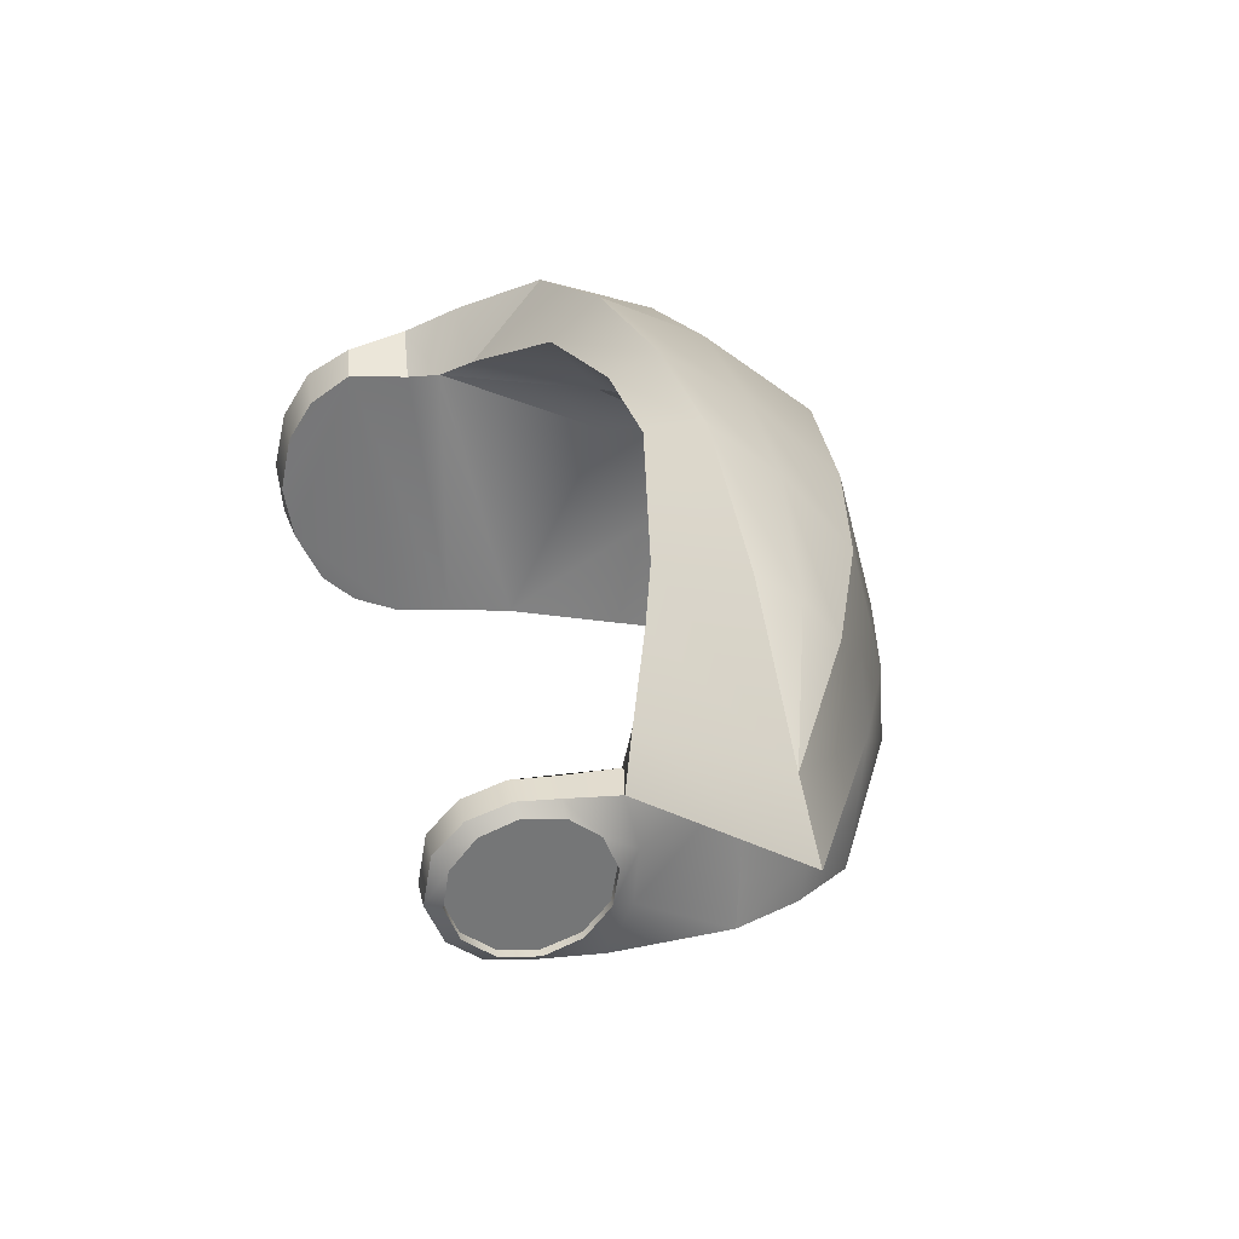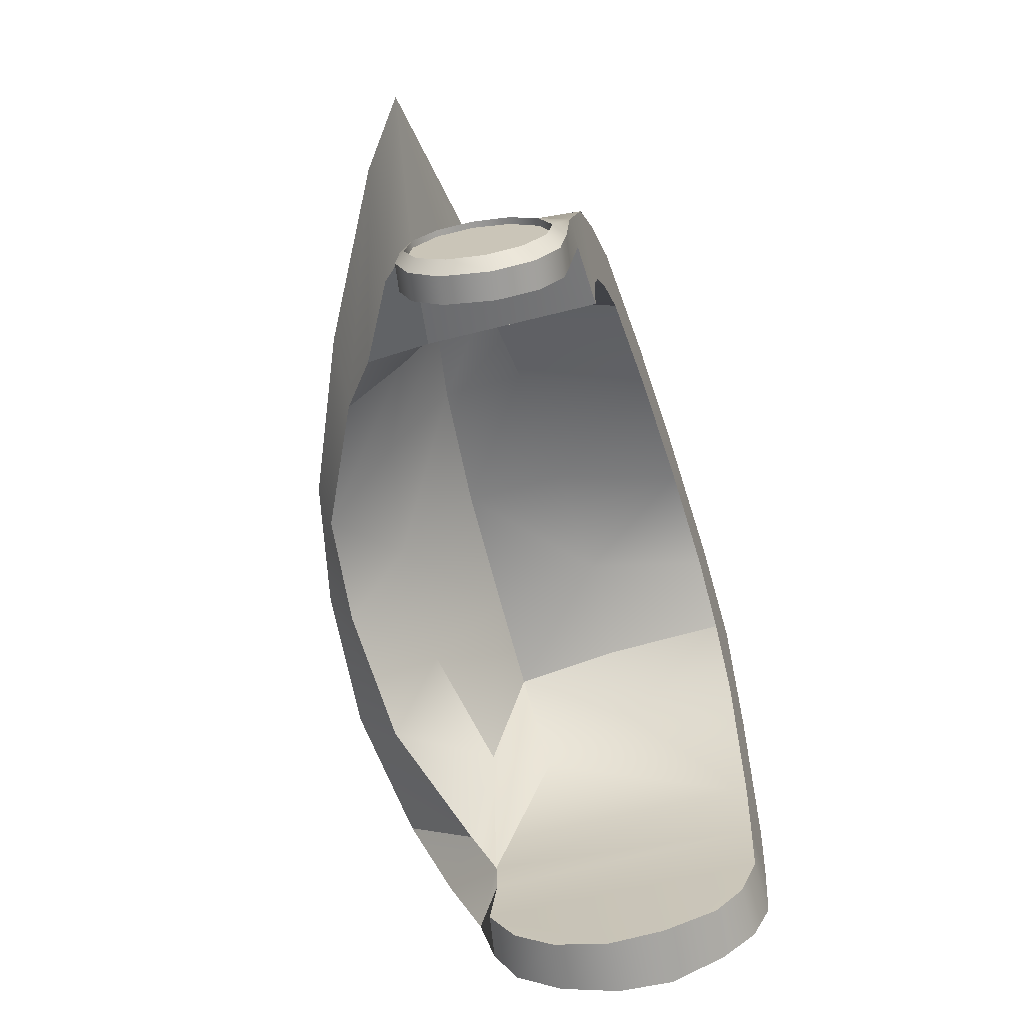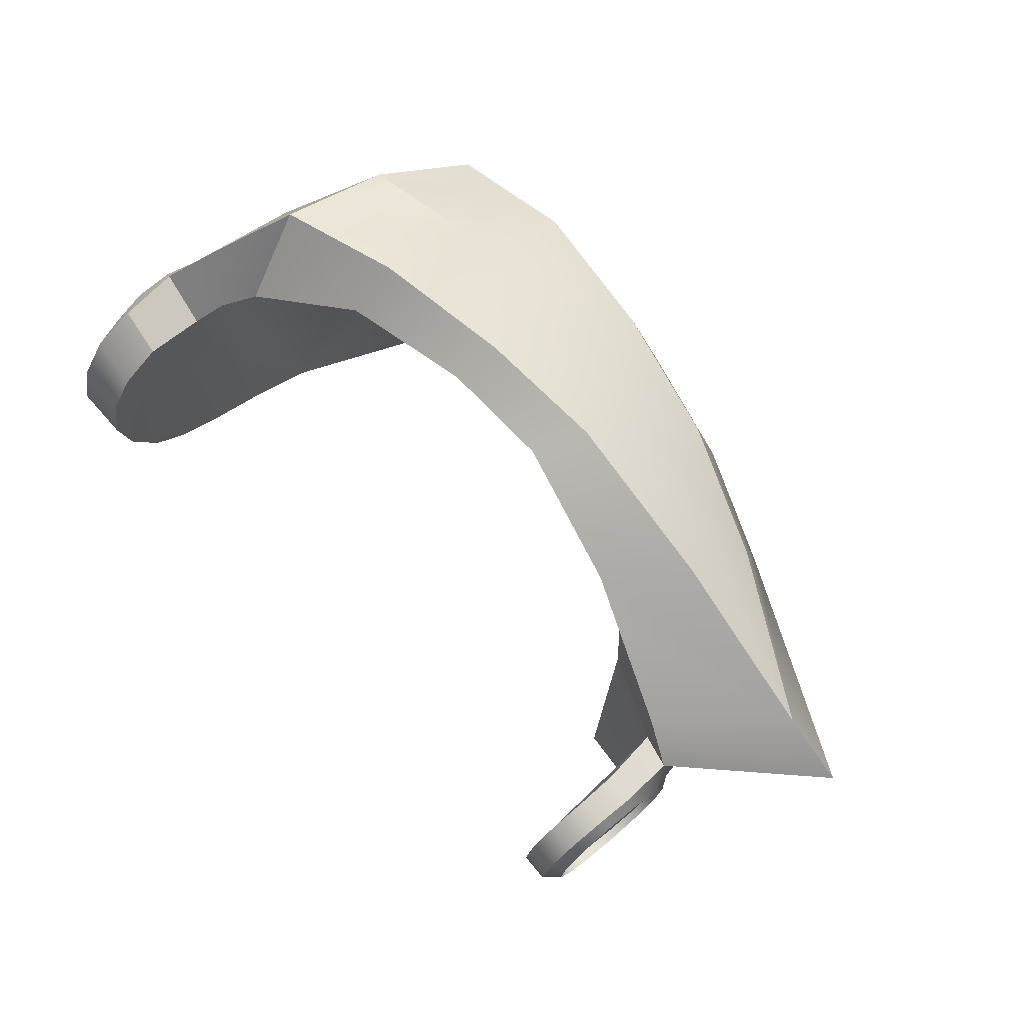
<metadata>
{"format":"obj","ext":"obj","renderer":"f3d","projection":"perspective","resolution":1024,"background":"white","views":[{"elev":33.0,"azim":-102.4,"up":"+Y"},{"elev":-68.8,"azim":-80.9,"up":"+Z"},{"elev":73.2,"azim":-130.2,"up":"+Y"}]}
</metadata>
<code>
v 1.133 0.3811 0.03981
v 0.9788 0.2991 0.02259
v 0.9682 0.3009 0.1232
v 1.064 0.4762 0.1954
v 0.891 0.3748 0.2176
v 0.9529 0.6006 0.4447
v 0.7412 -0.581 0.7506
v 0.8061 -0.2068 0.774
v 0.9208 -0.5733 0.3149
v 0.9208 -0.5733 0.3149
v 0.8756 0.0978 0.6214
v 0.9682 0.3009 0.1232
v 0.957 -0.5633 0.1155
v 0.9788 0.2991 0.02259
v 0.9774 0.3223 -0.1599
v 0.98 -0.5535 -0.05671
v 0.9826 -0.2317 -0.3668
v 0.9835 -0.05549 -0.3951
v 0.9833 0.1178 -0.3599
v 0.986 -0.4037 -0.2881
v 0.9857 -0.4965 -0.1901
v 0.9807 0.2411 -0.2818
v 0.7052 0.1607 0.9737
v 0.611 -0.188 0.9172
v 0.7958 0.287 0.5889
v 0.9682 0.3009 0.1232
v 0.7052 0.1607 0.9737
v 0.9682 0.3009 0.1232
v 0.891 0.3748 0.2176
v -1.545 0.2175 0.628
v -1.331 0.3438 0.6258
v -1.047 0.3213 0.2856
v -1.166 0.2188 0.2413
v -0.7719 0.4334 0.3812
v -0.6198 0.5284 0.4297
v -0.7867 0.5642 0.6566
v -0.2016 0.6735 0.5046
v -0.2715 0.7163 0.6636
v 0.1444 0.6658 0.4842
v 0.118 0.7468 0.6203
v 0.5558 0.586 0.3993
v 0.5516 0.718 0.5452
v 0.8008 0.6451 0.4828
v 0.891 0.3748 0.2176
v 0.9529 0.6006 0.4447
v 0.8611 0.2381 1.116
v 0.7839 -0.2065 1.201
v 1.007 -0.1679 0.844
v 1.079 0.1609 0.7301
v 1.207 0.09076 0.2326
v 1.207 -0.02646 0.2486
v 1.075 0.3559 0.4888
v 0.9264 0.4823 0.7898
v 1.064 0.4762 0.1954
v 0.9529 0.6006 0.4447
v 1.207 0.1871 0.164
v 1.133 0.3811 0.03981
v 1.207 0.2406 0.05846
v 1.207 0.2389 -0.05986
v 1.138 0.3328 -0.1417
v 0.7602 -0.4352 1.218
v 0.983 -0.4175 0.8572
v 0.732 -0.6129 1.189
v 0.9389 -0.6152 0.8349
v 1.16 -0.3994 0.3764
v 1.119 -0.6043 0.3565
v 1.143 0.2582 -0.2732
v 1.207 0.1824 -0.1638
v 1.15 0.1186 -0.3586
v 1.207 0.08412 -0.2297
v 1.207 -0.03352 -0.2423
v 1.16 -0.06378 -0.3984
v 1.163 -0.2364 -0.3839
v 1.207 -0.1435 -0.1987
v 1.193 -0.4079 0.1525
v 1.148 -0.5918 0.1377
v 1.207 -0.2168 0.1205
v 1.207 -0.1377 0.2082
v 1.207 -0.02646 0.2486
v 1.189 -0.4087 -0.03543
v 1.15 -0.5761 -0.07269
v 1.207 -0.2463 0.005883
v 1.161 -0.4068 -0.2874
v 1.207 -0.2203 -0.1092
v 1.154 -0.5148 -0.1977
v 0.9389 -0.6152 0.8349
v 0.7412 -0.581 0.7506
v 0.9208 -0.5733 0.3149
v 1.119 -0.6043 0.3565
v 1.148 -0.5918 0.1377
v 0.957 -0.5633 0.1155
v 1.15 -0.5761 -0.07269
v 0.98 -0.5535 -0.05671
v 1.154 -0.5148 -0.1977
v 0.9857 -0.4965 -0.1901
v 1.161 -0.4068 -0.2874
v 0.986 -0.4037 -0.2881
v 0.5592 -0.5667 0.8997
v 0.732 -0.6129 1.189
v 0.341 -0.5427 0.9879
v 0.6582 -0.6037 1.204
v 0.4089 -0.5726 1.257
v -0.005103 -0.4932 0.976
v -0.0633 -0.503 1.214
v -0.395 -0.4316 0.8863
v -0.4622 -0.439 1.109
v -0.7323 -0.3728 0.7349
v -0.8574 -0.3695 0.924
v -1.003 -0.3356 0.7468
v -0.845 -0.3458 0.5886
v -0.9044 -0.3281 0.4646
v -1.109 -0.3056 0.5481
v -0.9224 -0.3169 0.3504
v -0.8952 -0.3099 0.2078
v -1.171 -0.2702 0.1945
v -1.084 -0.2823 0.1928
v -1.081 -0.2535 0.004165
v -1.171 -0.2558 0.004048
v -1.08 -0.2323 -0.1219
v -1.168 -0.2346 -0.1219
v -1.08 -0.1599 -0.2139
v -1.166 -0.1622 -0.2138
v 0.7857 0.2527 1.128
v 0.4715 0.3137 1.181
v 0.4612 -0.1624 1.28
v 0.7174 -0.1974 1.218
v -0.8206 0.0344 0.9747
v -0.4365 -0.02466 1.137
v -0.4075 0.3578 1.044
v -0.8263 0.3599 0.8836
v -0.4565 -0.2616 1.147
v -0.845 -0.2103 0.9461
v -0.8574 -0.3695 0.924
v -0.4622 -0.439 1.109
v 0.0175 0.3433 1.135
v -0.02019 -0.08849 1.242
v -0.04842 -0.3244 1.253
v 0.4612 -0.1624 1.28
v 0.4374 -0.3983 1.292
v 0.6894 -0.4271 1.234
v 0.7174 -0.1974 1.218
v 0.4089 -0.5726 1.257
v 0.6894 -0.4271 1.234
v 0.6582 -0.6037 1.204
v -0.0633 -0.503 1.214
v -1.331 0.3438 0.6258
v -1.545 0.2175 0.628
v -1.046 0.1433 0.5821
v -1.545 0.2175 0.628
v -1.166 0.2188 0.2413
v -0.966 0.08919 0.8039
v -0.8206 0.0344 0.9747
v 0.7958 0.287 0.5889
v 0.426 0.4315 0.6872
v 0.5558 0.586 0.3993
v 0.891 0.3748 0.2176
v 0.1444 0.6658 0.4842
v 0.007456 0.4767 0.6842
v -0.2016 0.6735 0.5046
v -0.3873 0.4425 0.637
v 0.3857 0.1962 0.9936
v 0.7958 0.287 0.5889
v 0.7052 0.1607 0.9737
v -0.05628 0.2305 0.9246
v -0.6908 0.3476 0.5725
v -0.6198 0.5284 0.4297
v -0.7532 0.2227 0.678
v -0.4909 0.2398 0.8123
v 0.8526 0.4987 0.8019
v 0.5193 0.5728 0.8567
v 0.4715 0.3137 1.181
v 0.7857 0.2527 1.128
v 0.0175 0.3433 1.135
v 0.07243 0.5948 0.869
v 0.5516 0.718 0.5452
v 0.118 0.7468 0.6203
v -0.3406 0.5789 0.8517
v -0.2715 0.7163 0.6636
v -0.811 0.4854 0.7805
v -0.7867 0.5642 0.6566
v -0.8263 0.3599 0.8836
v -0.4075 0.3578 1.044
v -1.331 0.3438 0.6258
v -1.331 0.3438 0.6258
v 0.8008 0.6451 0.4828
v 0.7832 0.561 0.6994
v 0.8526 0.4987 0.8019
v 0.8526 0.4987 0.8019
v 0.8008 0.6451 0.4828
v 0.7832 0.561 0.6994
v 0.9529 0.6006 0.4447
v 0.9264 0.4823 0.7898
v 0.8526 0.4987 0.8019
v 0.7857 0.2527 1.128
v 0.8611 0.2381 1.116
v -0.02019 -0.08849 1.242
v 0.4612 -0.1624 1.28
v 0.4715 0.3137 1.181
v 0.0175 0.3433 1.135
v -0.845 -0.2103 0.9461
v -0.9945 -0.199 0.771
v -1.003 -0.3356 0.7468
v -0.8574 -0.3695 0.924
v -1.109 -0.3056 0.5481
v -1.09 -0.17 0.5584
v -1.046 0.1433 0.5821
v -0.966 0.08919 0.8039
v -0.8206 0.0344 0.9747
v -0.7956 0.2279 0.5143
v -0.8064 0.06392 0.5794
v -0.9044 -0.3281 0.4646
v -0.9224 -0.3169 0.3504
v -0.845 -0.3458 0.5886
v -0.8273 -0.08471 0.6089
v -0.8082 0.05353 0.7509
v -0.7323 -0.3728 0.7349
v -0.8087 0.2315 0.3562
v -0.8952 -0.3099 0.2078
v 1.207 -0.02646 0.2486
v 1.169 -0.02643 0.2486
v 1.169 0.09079 0.2326
v 1.207 0.09076 0.2326
v 1.169 0.1872 0.164
v 1.207 0.1871 0.164
v 1.207 -0.1377 0.2082
v 1.169 -0.1377 0.2082
v 1.207 -0.2168 0.1205
v 1.169 -0.2169 0.1206
v 1.207 0.1871 0.164
v 1.169 0.1872 0.164
v 1.169 0.2406 0.05847
v 1.207 0.2406 0.05846
v 1.169 0.2389 -0.05985
v 1.207 0.2389 -0.05986
v 1.169 0.1824 -0.1638
v 1.207 0.1824 -0.1638
v 1.207 0.1824 -0.1638
v 1.169 0.1824 -0.1638
v 1.169 0.08415 -0.2297
v 1.207 0.08412 -0.2297
v 1.169 -0.03349 -0.2422
v 1.207 -0.03352 -0.2423
v 1.169 -0.1435 -0.1987
v 1.207 -0.1435 -0.1987
v 1.207 -0.1435 -0.1987
v 1.169 -0.1435 -0.1987
v 1.169 -0.2203 -0.1091
v 1.207 -0.2203 -0.1092
v 1.169 -0.2464 0.00593
v 1.207 -0.2463 0.005883
v 1.169 -0.2169 0.1206
v 1.207 -0.2168 0.1205
v -1.176 0.251 -0.03358
v -1.205 0.22 -0.02255
v -1.205 0.2017 0.09041
v -1.177 0.2421 0.08363
v -1.205 0.1295 0.1791
v -1.166 0.2188 0.2413
v -1.172 0.2087 -0.1534
v -1.205 0.1792 -0.1295
v -1.169 0.1148 -0.238
v -1.205 0.0905 -0.2017
v -1.166 -0.03789 -0.2632
v -1.205 -0.0225 -0.2199
v -1.166 -0.1622 -0.2138
v -1.205 -0.1295 -0.1791
v -1.168 -0.2346 -0.1219
v -1.205 -0.2017 -0.09041
v -1.171 -0.2558 0.004048
v -1.205 -0.22 0.02255
v -1.171 -0.2702 0.1945
v -1.205 -0.1792 0.1295
v -1.167 0.0474 0.2782
v -1.205 0.0225 0.2199
v -1.205 -0.09049 0.2017
v -1.174 -0.1159 0.2619
v -1.109 -0.3056 0.5481
v -1.09 -0.17 0.5584
v -1.046 0.1433 0.5821
v -1.205 -0.22 0.02255
v -1.178 -0.22 0.02255
v -1.175 -0.2017 -0.09041
v -1.205 -0.2017 -0.09041
v -1.174 -0.1295 -0.1791
v -1.205 -0.1295 -0.1791
v -1.205 -0.1792 0.1295
v -1.182 -0.1792 0.1295
v -1.205 -0.1295 -0.1791
v -1.174 -0.1295 -0.1791
v -1.174 -0.0225 -0.2199
v -1.205 -0.0225 -0.2199
v -1.176 0.09049 -0.2017
v -1.205 0.0905 -0.2017
v -1.179 0.1792 -0.1295
v -1.205 0.1792 -0.1295
v -1.205 0.1792 -0.1295
v -1.179 0.1792 -0.1295
v -1.182 0.22 -0.02255
v -1.205 0.22 -0.02255
v -1.185 0.2017 0.09041
v -1.205 0.2017 0.09041
v -1.186 0.1295 0.1791
v -1.205 0.1295 0.1791
v -1.205 0.1295 0.1791
v -1.186 0.1295 0.1791
v -1.186 0.0225 0.2199
v -1.205 0.0225 0.2199
v -1.184 -0.09049 0.2017
v -1.205 -0.09049 0.2017
v -1.182 -0.1792 0.1295
v -1.205 -0.1792 0.1295
v 0.9833 0.1178 -0.3599
v 0.9807 0.2411 -0.2818
v 1.143 0.2582 -0.2732
v 1.15 0.1186 -0.3586
v 0.9835 -0.05549 -0.3951
v 1.16 -0.06378 -0.3984
v 0.9826 -0.2317 -0.3668
v 1.163 -0.2364 -0.3839
v 0.986 -0.4037 -0.2881
v 1.161 -0.4068 -0.2874
v -1.086 0.2437 0.08576
v -1.09 0.2533 -0.03352
v -1.176 0.251 -0.03358
v -1.177 0.2421 0.08363
v -1.064 0.2242 0.2609
v -1.166 0.2188 0.2413
v -1.172 0.2087 -0.1534
v -1.088 0.211 -0.1534
v -1.081 -0.03564 -0.2633
v -1.08 -0.1599 -0.2139
v -1.166 -0.1622 -0.2138
v -1.166 -0.03789 -0.2632
v -1.085 0.117 -0.2381
v -1.169 0.1148 -0.238
v -1.088 0.211 -0.1534
v -1.172 0.2087 -0.1534
v 0.9208 -0.5733 0.3149
v 0.9208 -0.5733 0.3149
v 0.957 -0.5633 0.1155
v 0.9807 0.2411 -0.2818
v 0.9774 0.3223 -0.1599
v 1.138 0.3328 -0.1417
v 1.143 0.2582 -0.2732
v 0.9788 0.2991 0.02259
v 1.133 0.3811 0.03981
v 1.138 0.3328 -0.1417
v 0.9774 0.3223 -0.1599
v -1.064 0.2242 0.2609
v -1.166 0.2188 0.2413
v -1.047 0.3213 0.2856
v -0.8087 0.2315 0.3562
v -0.7719 0.4334 0.3812
v -1.064 0.2242 0.2609
v -0.8087 0.2315 0.3562
v -0.8952 -0.3099 0.2078
v -1.084 -0.2823 0.1928
v -1.064 0.2242 0.2609
v -1.084 -0.2823 0.1928
v -1.081 -0.2535 0.004165
v -1.08 -0.2323 -0.1219
v -1.08 -0.1599 -0.2139
v -1.081 -0.03564 -0.2633
v -1.085 0.117 -0.2381
v -1.088 0.211 -0.1534
v -1.09 0.2533 -0.03352
v -1.086 0.2437 0.08576
v 0.5592 -0.5667 0.8997
v 0.611 -0.188 0.9172
v 0.8061 -0.2068 0.774
v 0.7412 -0.581 0.7506
v -0.005103 -0.4932 0.976
v -0.07109 -0.09051 0.983
v 0.3068 -0.1505 1.023
v 0.341 -0.5427 0.9879
v 0.611 -0.188 0.9172
v 0.5592 -0.5667 0.8997
v 0.7052 0.1607 0.9737
v 0.3857 0.1962 0.9936
v -0.395 -0.4316 0.8863
v -0.4985 -0.01428 0.8708
v -0.05628 0.2305 0.9246
v -0.7323 -0.3728 0.7349
v -0.8082 0.05353 0.7509
v -0.4909 0.2398 0.8123
v -0.8082 0.05353 0.7509
v -0.7532 0.2227 0.678
v -0.7719 0.4334 0.3812
v -0.7956 0.2279 0.5143
v -0.8087 0.2315 0.3562
v -0.7719 0.4334 0.3812
v -0.6198 0.5284 0.4297
v -0.6908 0.3476 0.5725
v -0.7956 0.2279 0.5143
v -0.7956 0.2279 0.5143
v -0.7956 0.2279 0.5143
v -0.8087 0.2315 0.3562
v -0.8064 0.06392 0.5794
v -0.8082 0.05353 0.7509
v -0.8273 -0.08471 0.6089
v -0.8064 0.06392 0.5794
v -0.7532 0.2227 0.678
v -0.7956 0.2279 0.5143
v -0.6908 0.3476 0.5725
v -0.7532 0.2227 0.678
v -0.8064 0.06392 0.5794
v 1.169 0.1824 -0.1638
v 1.169 -0.004135 -0.001178
v 1.169 0.08415 -0.2297
v 1.169 -0.03349 -0.2422
v 1.169 -0.1435 -0.1987
v 1.169 -0.2203 -0.1091
v 1.169 -0.2464 0.00593
v 1.169 -0.2169 0.1206
v 1.169 -0.1377 0.2082
v 1.169 -0.02643 0.2486
v 1.169 0.09079 0.2326
v 1.169 0.1872 0.164
v 1.169 0.2406 0.05847
v 1.169 0.2389 -0.05985
v -1.185 0.2017 0.09041
v -1.18 3.385e-07 1.686e-07
v -1.186 0.1295 0.1791
v -1.186 0.0225 0.2199
v -1.184 -0.09049 0.2017
v -1.182 -0.1792 0.1295
v -1.178 -0.22 0.02255
v -1.175 -0.2017 -0.09041
v -1.174 -0.1295 -0.1791
v -1.174 -0.0225 -0.2199
v -1.176 0.09049 -0.2017
v -1.179 0.1792 -0.1295
v -1.182 0.22 -0.02255
v 0.8611 0.2381 1.116
v 0.7857 0.2527 1.128
v 0.7174 -0.1974 1.218
v 0.7839 -0.2065 1.201
v 0.6894 -0.4271 1.234
v 0.7602 -0.4352 1.218
v 0.7839 -0.2065 1.201
v 0.7174 -0.1974 1.218
v 0.6894 -0.4271 1.234
v 0.6582 -0.6037 1.204
v 0.732 -0.6129 1.189
g RC_Cat_Eye_EyelidTop_R_LOD0
f 1 2 3
f 1 3 4
f 4 3 5
f 4 5 6
f 7 8 9
f 7 9 10
f 11 9 8
f 11 12 9
f 13 9 12
f 13 12 14
f 15 13 14
f 15 16 13
f 17 16 15
f 15 18 17
f 15 19 18
f 16 17 20
f 16 20 21
f 15 22 19
f 23 11 8
f 23 8 24
f 25 26 11
f 25 11 27
f 28 25 29
f 30 31 32
f 30 32 33
f 34 32 31
f 31 35 34
f 31 36 35
f 37 35 36
f 37 36 38
f 39 37 38
f 39 38 40
f 40 41 39
f 40 42 41
f 41 42 43
f 43 44 41
f 43 45 44
f 46 47 48
f 46 48 49
f 48 50 49
f 48 51 50
f 52 46 49
f 52 53 46
f 53 52 54
f 53 54 55
f 56 52 49
f 56 49 50
f 52 56 57
f 52 57 54
f 57 56 58
f 57 58 59
f 57 59 60
f 61 48 47
f 61 62 48
f 62 51 48
f 62 61 63
f 62 63 64
f 65 62 64
f 62 65 51
f 65 64 66
f 67 60 59
f 67 59 68
f 69 67 68
f 69 68 70
f 69 70 71
f 69 71 72
f 73 72 71
f 73 71 74
f 75 65 66
f 75 66 76
f 65 75 77
f 65 77 78
f 65 78 79
f 76 80 75
f 76 81 80
f 75 80 82
f 75 82 77
f 83 82 80
f 83 73 74
f 83 84 82
f 83 74 84
f 80 81 85
f 80 85 83
f 86 87 88
f 86 88 89
f 90 89 88
f 90 88 91
f 91 92 90
f 91 93 92
f 93 94 92
f 93 95 94
f 95 96 94
f 95 97 96
f 86 98 87
f 86 99 98
f 100 98 99
f 99 101 100
f 101 102 100
f 103 100 102
f 103 102 104
f 104 105 103
f 104 106 105
f 107 105 106
f 107 106 108
f 109 107 108
f 109 110 107
f 111 110 109
f 111 109 112
f 112 113 111
f 114 113 112
f 114 112 115
f 115 116 114
f 117 116 115
f 117 115 118
f 119 117 118
f 119 118 120
f 121 119 120
f 121 120 122
f 123 124 125
f 123 125 126
f 127 128 129
f 127 129 130
f 127 131 128
f 127 132 131
f 133 131 132
f 133 134 131
f 135 129 128
f 135 128 136
f 136 128 131
f 137 131 134
f 136 131 137
f 137 138 136
f 137 139 138
f 138 139 140
f 138 140 141
f 142 139 137
f 143 139 142
f 143 142 144
f 142 137 145
f 137 134 145
f 127 130 146
f 127 146 147
f 148 149 150
f 149 148 151
f 149 151 152
f 153 154 155
f 153 155 156
f 154 157 155
f 154 158 157
f 158 159 157
f 158 160 159
f 158 154 161
f 162 161 154
f 162 163 161
f 158 161 164
f 159 160 165
f 159 165 166
f 167 165 160
f 167 160 168
f 158 164 168
f 158 168 160
f 169 170 171
f 169 171 172
f 173 171 170
f 173 170 174
f 174 170 175
f 174 175 176
f 176 177 174
f 176 178 177
f 178 179 177
f 178 180 179
f 177 179 181
f 177 181 182
f 174 177 182
f 174 182 173
f 183 179 180
f 184 181 179
f 170 185 175
f 170 186 185
f 170 187 186
f 188 189 190
f 188 191 189
f 188 192 191
f 192 193 194
f 192 194 195
f 196 197 198
f 196 198 199
f 200 201 202
f 200 202 203
f 201 204 202
f 201 205 204
f 201 206 205
f 201 207 206
f 201 200 208
f 201 208 207
f 209 210 211
f 209 211 212
f 213 211 210
f 213 210 214
f 213 214 215
f 213 215 216
f 217 209 212
f 217 212 218
f 219 220 221
f 219 221 222
f 222 221 223
f 222 223 224
f 225 220 219
f 225 226 220
f 227 226 225
f 227 228 226
f 229 230 231
f 229 231 232
f 232 231 233
f 232 233 234
f 234 233 235
f 234 235 236
f 237 238 239
f 237 239 240
f 240 239 241
f 240 241 242
f 242 241 243
f 242 243 244
f 245 246 247
f 245 247 248
f 248 247 249
f 248 249 250
f 250 249 251
f 250 251 252
f 253 254 255
f 253 255 256
f 256 255 257
f 256 257 258
f 259 254 253
f 259 260 254
f 261 260 259
f 261 262 260
f 263 262 261
f 263 264 262
f 265 264 263
f 265 266 264
f 267 266 265
f 267 268 266
f 269 268 267
f 269 270 268
f 271 270 269
f 271 272 270
f 273 258 257
f 273 257 274
f 271 275 272
f 273 274 275
f 271 276 275
f 273 275 276
f 277 276 271
f 277 278 276
f 279 273 276
f 279 276 278
f 279 258 273
f 280 281 282
f 280 282 283
f 283 282 284
f 283 284 285
f 286 281 280
f 286 287 281
f 288 289 290
f 288 290 291
f 291 290 292
f 291 292 293
f 293 292 294
f 293 294 295
f 296 297 298
f 296 298 299
f 299 298 300
f 299 300 301
f 301 300 302
f 301 302 303
f 304 305 306
f 304 306 307
f 307 306 308
f 307 308 309
f 309 308 310
f 309 310 311
f 312 313 314
f 312 314 315
f 316 312 315
f 316 315 317
f 318 316 317
f 318 317 319
f 320 318 319
f 320 319 321
f 322 323 324
f 322 324 325
f 326 322 325
f 326 325 327
f 323 328 324
f 323 329 328
f 330 331 332
f 330 332 333
f 334 330 333
f 334 333 335
f 336 334 335
f 336 335 337
f 338 339 340
f 341 342 343
f 341 343 344
f 345 346 347
f 345 347 348
f 349 350 351
f 351 352 349
f 351 353 352
f 354 355 356
f 354 356 357
f 358 359 360
f 360 361 358
f 361 362 358
f 362 363 358
f 363 364 358
f 364 365 358
f 365 366 358
f 366 367 358
f 368 369 370
f 368 370 371
f 372 373 374
f 372 374 375
f 376 375 374
f 376 377 375
f 378 376 374
f 378 374 379
f 380 373 372
f 380 381 373
f 382 379 374
f 382 374 373
f 382 373 381
f 381 380 383
f 381 383 384
f 382 381 385
f 386 385 381
f 386 387 385
f 388 389 390
f 391 392 393
f 391 393 394
f 395 396 397
f 395 398 396
f 399 400 401
f 399 401 402
f 403 404 405
f 403 405 406
f 407 408 409
f 409 408 410
f 410 408 411
f 411 408 412
f 412 408 413
f 413 408 414
f 414 408 415
f 415 408 416
f 416 408 417
f 417 408 418
f 418 408 419
f 419 408 420
f 420 408 407
f 421 422 423
f 423 422 424
f 424 422 425
f 425 422 426
f 426 422 427
f 427 422 428
f 428 422 429
f 429 422 430
f 430 422 431
f 431 422 432
f 432 422 433
f 433 422 421
f 434 435 436
f 434 436 437
f 438 439 440
f 438 440 441
f 439 442 443
f 439 443 444

</code>
